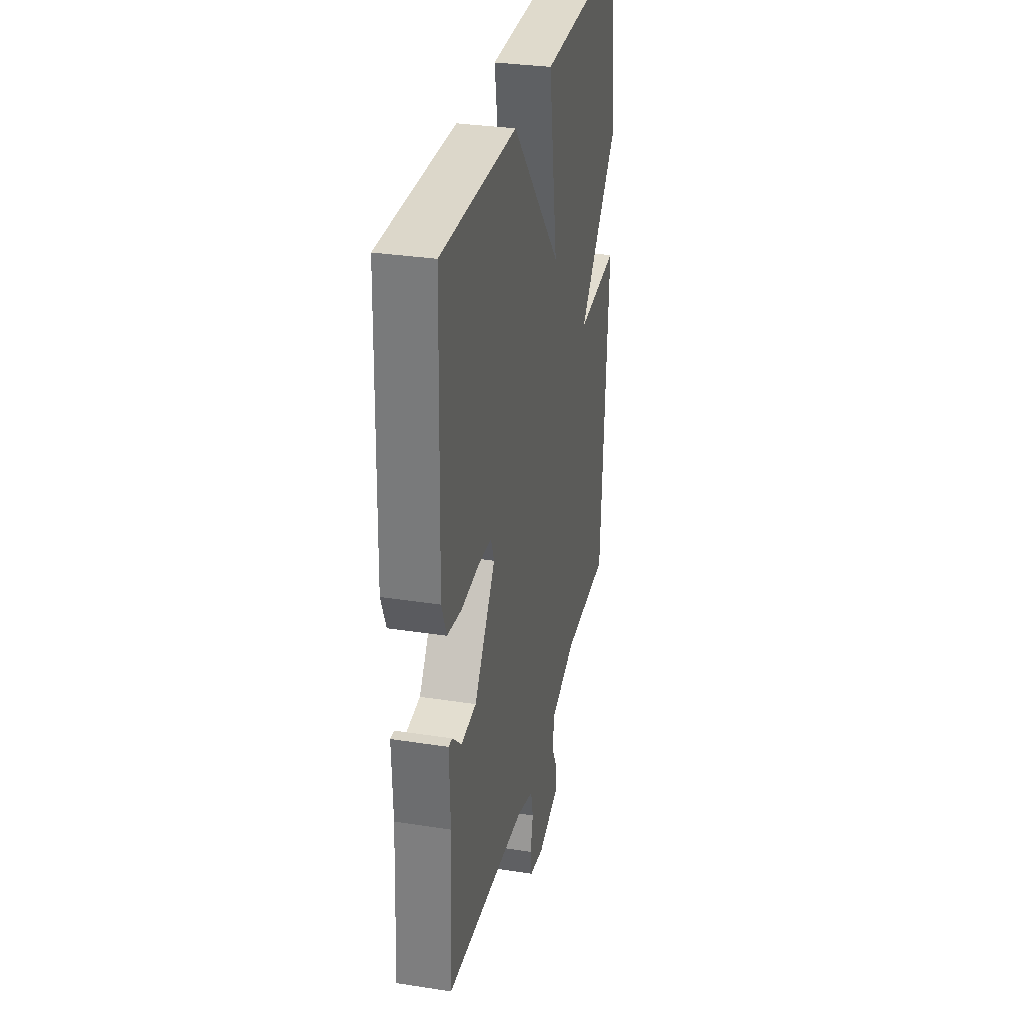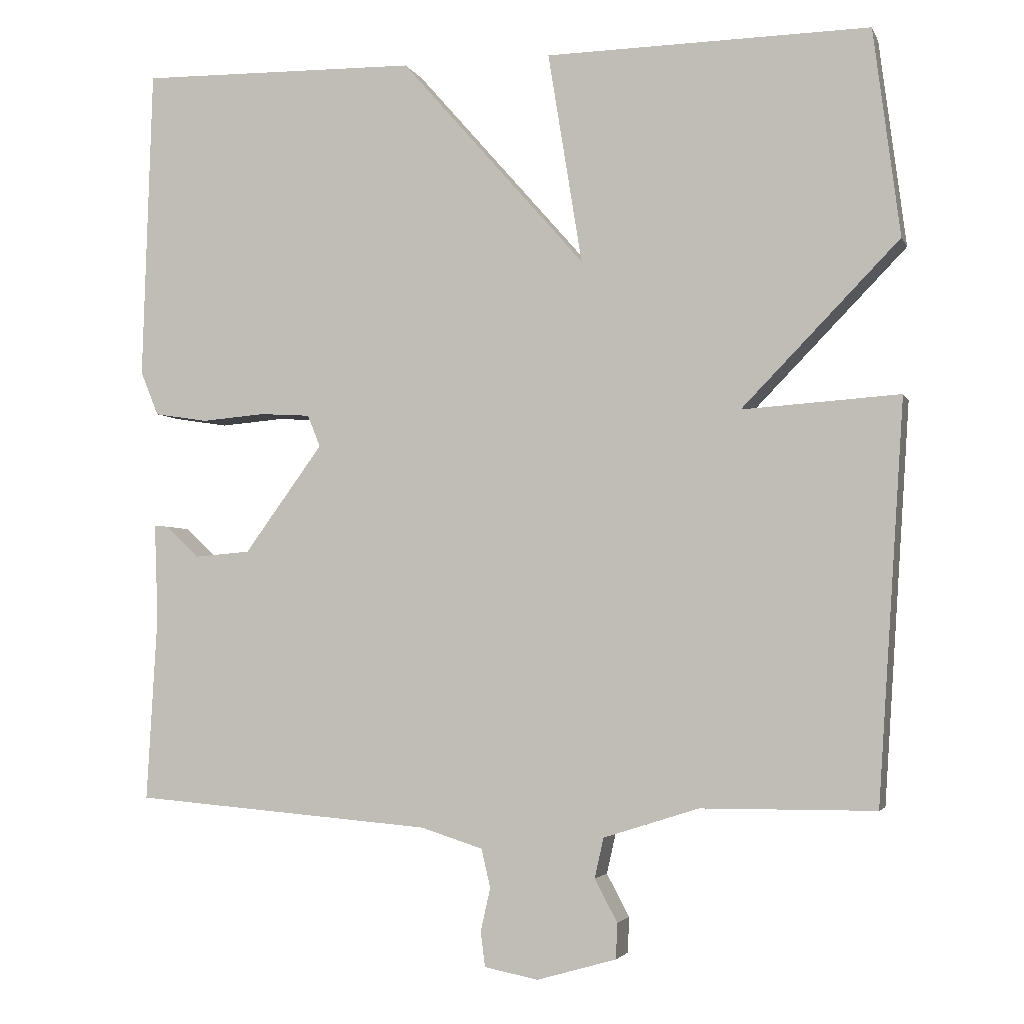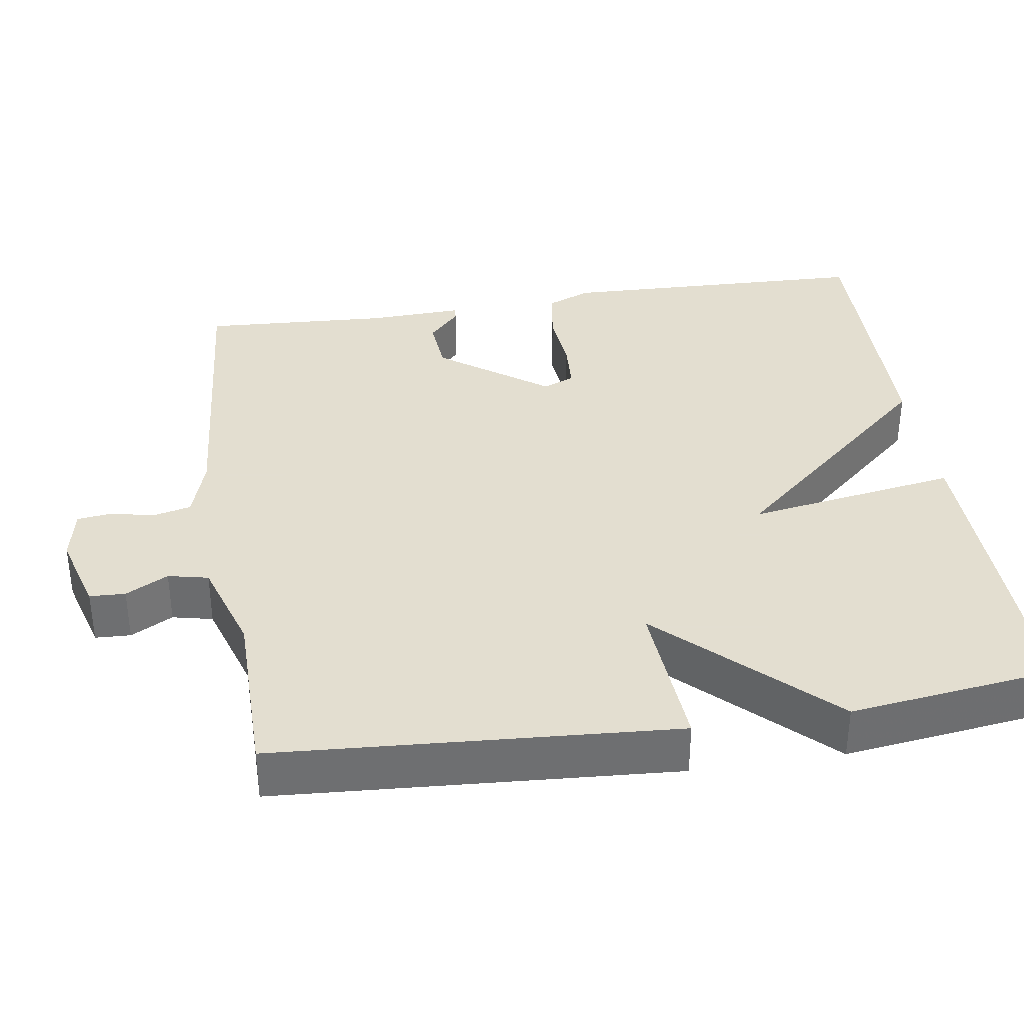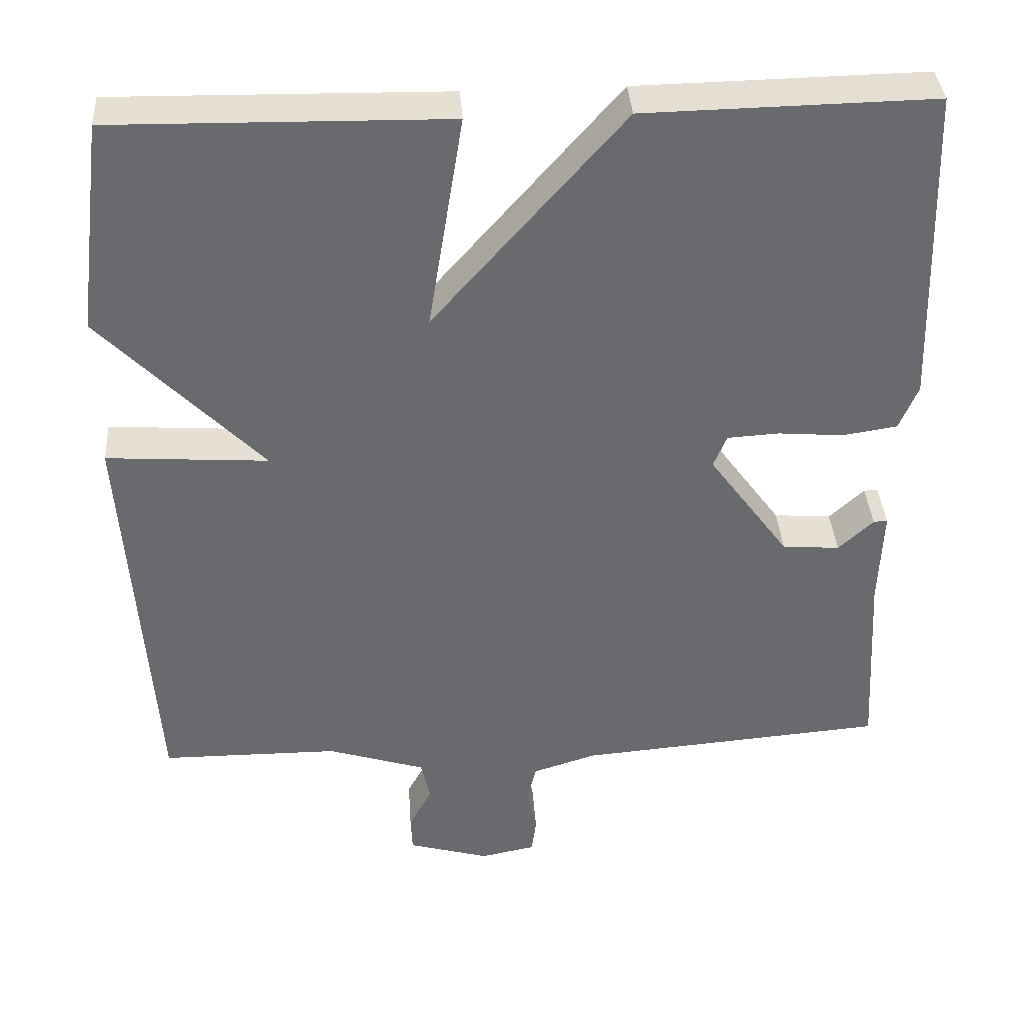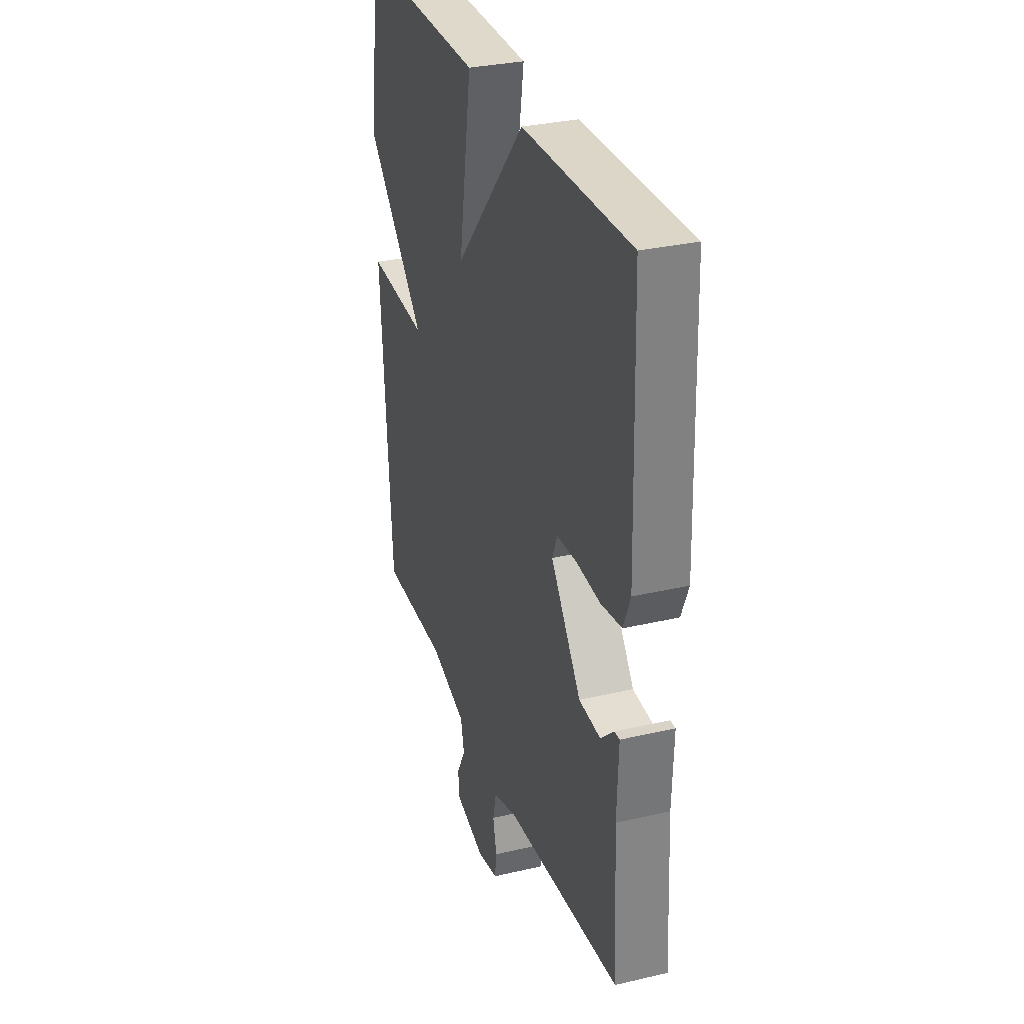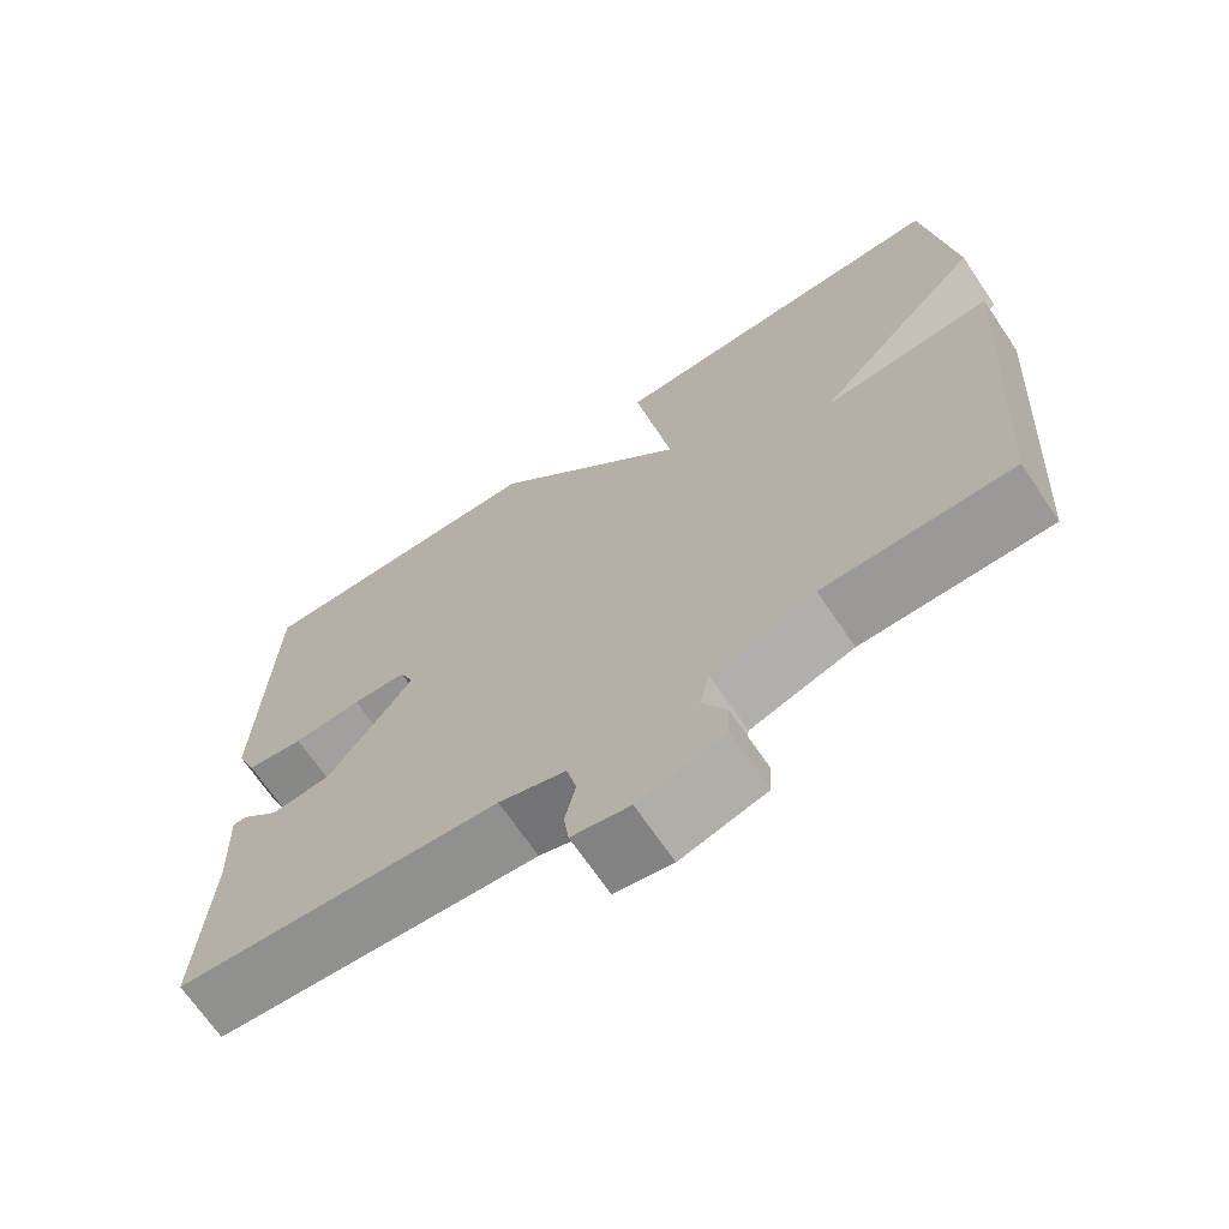
<metadata>
{"format":"obj","ext":"obj","renderer":"f3d","projection":"perspective","resolution":1024,"background":"white","views":[{"elev":31.6,"azim":102.4,"up":"+Z"},{"elev":-3.4,"azim":-164.5,"up":"+Z"},{"elev":35.9,"azim":-98.8,"up":"+Y"},{"elev":37.3,"azim":-3.8,"up":"+Z"},{"elev":31.3,"azim":71.6,"up":"+Z"},{"elev":-68.8,"azim":-145.9,"up":"+Z"}]}
</metadata>
<code>
v 0.5 0.07 -0.5
v 0.103 0.07 -0.533
v 0.021 0.07 -0.559
v 0.009 0.07 -0.61
v 0.022 0.07 -0.667
v 0.016 0.07 -0.713
v -0.055 0.07 -0.727
v -0.16 0.07 -0.697
v -0.162 0.07 -0.65
v -0.132 0.07 -0.594
v -0.144 0.07 -0.541
v -0.27 0.07 -0.501
v -0.5 0.07 -0.5
v -0.535 0.07 0.026
v -0.327 0.07 0.012
v -0.535 0.07 0.226
v -0.5 0.07 0.5
v -0.071 0.07 0.493
v -0.116 0.07 0.214
v 0.129 0.07 0.493
v 0.5 0.07 0.5
v 0.513 0.07 0.086
v 0.489 0.07 0.028
v 0.418 0.07 0.017
v 0.334 0.07 0.024
v 0.267 0.07 0.02
v 0.25 0.07 -0.022
v 0.354 0.07 -0.164
v 0.428 0.07 -0.17
v 0.473 0.07 -0.128
v 0.491 0.07 -0.127
v 0.486 0.07 -0.254
v 0.5 0 -0.5
v 0.103 0 -0.533
v 0.021 0 -0.559
v 0.009 0 -0.61
v 0.022 0 -0.667
v 0.016 0 -0.713
v -0.055 0 -0.727
v -0.16 0 -0.697
v -0.162 0 -0.65
v -0.132 0 -0.594
v -0.144 0 -0.541
v -0.27 0 -0.501
v -0.5 0 -0.5
v -0.535 0 0.026
v -0.327 0 0.012
v -0.535 0 0.226
v -0.5 0 0.5
v -0.071 0 0.493
v -0.116 0 0.214
v 0.129 0 0.493
v 0.5 0 0.5
v 0.513 0 0.086
v 0.489 0 0.028
v 0.418 0 0.017
v 0.334 0 0.024
v 0.267 0 0.02
v 0.25 0 -0.022
v 0.354 0 -0.164
v 0.428 0 -0.17
v 0.473 0 -0.128
v 0.491 0 -0.127
v 0.486 0 -0.254
f 29 30 31 32
f 32 1 2
f 29 32 2
f 28 29 2
f 27 28 2 3
f 26 27 3
f 23 24 25
f 22 23 25
f 21 22 25
f 20 21 25
f 19 20 25
f 19 25 26
f 17 18 19
f 16 17 19
f 15 16 19
f 15 19 26 3
f 12 13 14 15
f 11 12 15 3
f 8 9 10
f 7 8 10
f 6 7 10
f 5 6 10
f 4 5 10
f 3 4 10 11
f 64 63 62 61
f 34 33 64
f 34 64 61
f 34 61 60
f 35 34 60 59
f 35 59 58
f 57 56 55
f 57 55 54
f 57 54 53
f 57 53 52
f 57 52 51
f 58 57 51
f 51 50 49
f 51 49 48
f 51 48 47
f 35 58 51 47
f 47 46 45 44
f 35 47 44 43
f 42 41 40
f 42 40 39
f 42 39 38
f 42 38 37
f 42 37 36
f 43 42 36 35
f 1 33 34 2
f 2 34 35 3
f 3 35 36 4
f 4 36 37 5
f 5 37 38 6
f 6 38 39 7
f 7 39 40 8
f 8 40 41 9
f 9 41 42 10
f 10 42 43 11
f 11 43 44 12
f 12 44 45 13
f 13 45 46 14
f 14 46 47 15
f 15 47 48 16
f 16 48 49 17
f 17 49 50 18
f 18 50 51 19
f 19 51 52 20
f 20 52 53 21
f 21 53 54 22
f 22 54 55 23
f 23 55 56 24
f 24 56 57 25
f 25 57 58 26
f 26 58 59 27
f 27 59 60 28
f 28 60 61 29
f 29 61 62 30
f 30 62 63 31
f 31 63 64 32
f 32 64 33 1

</code>
